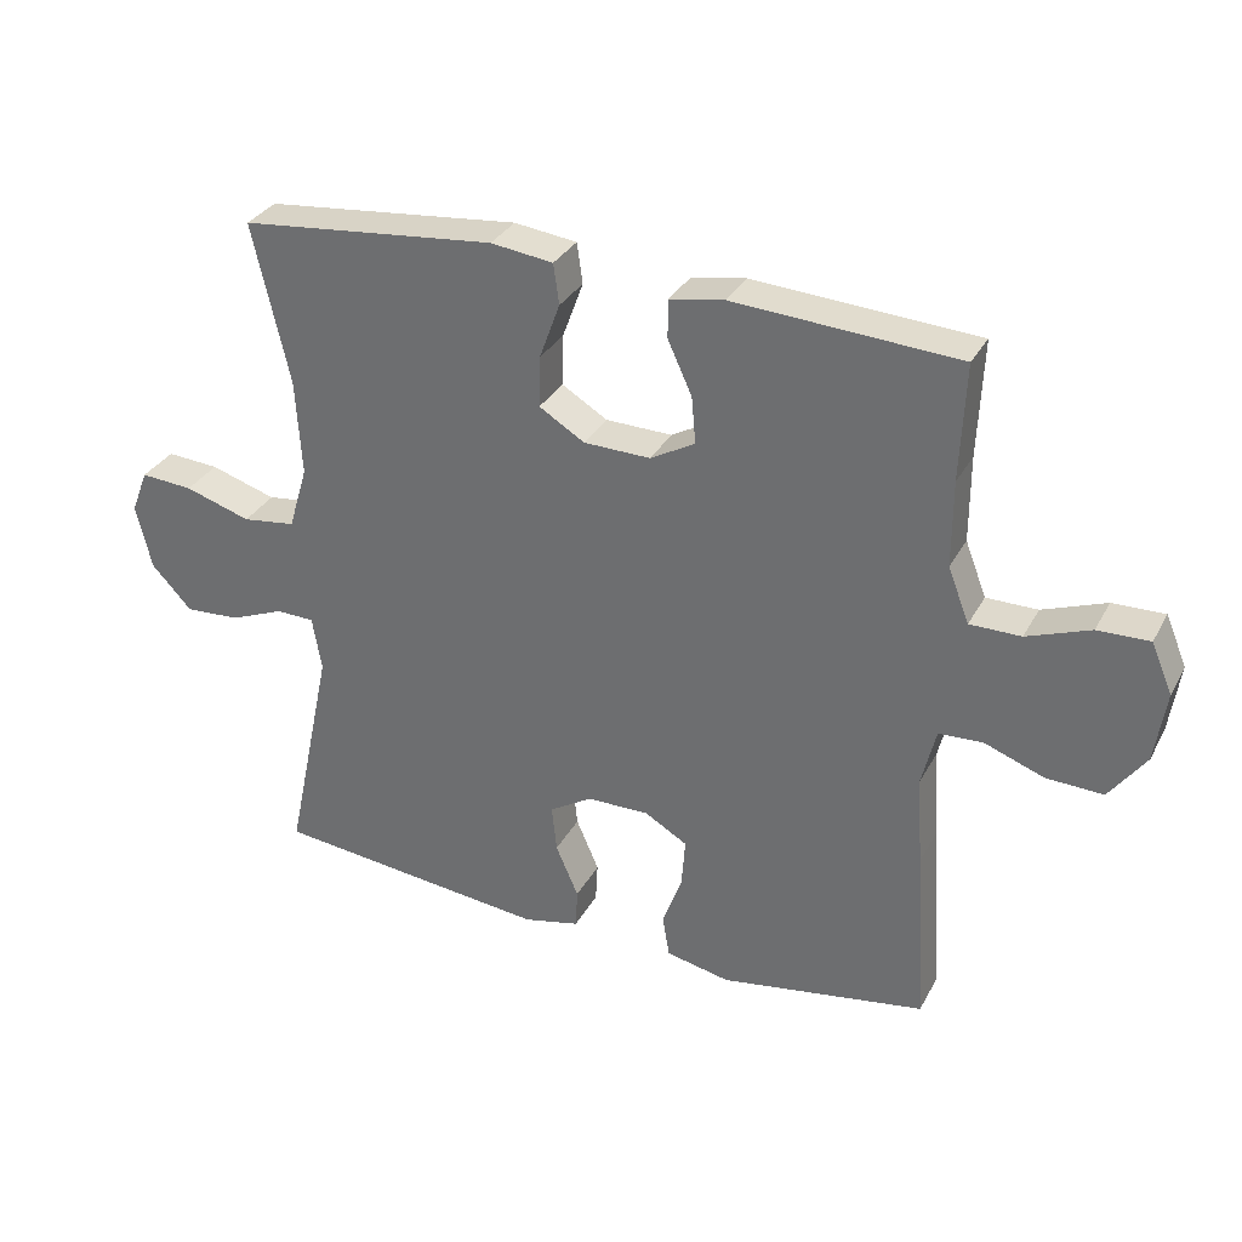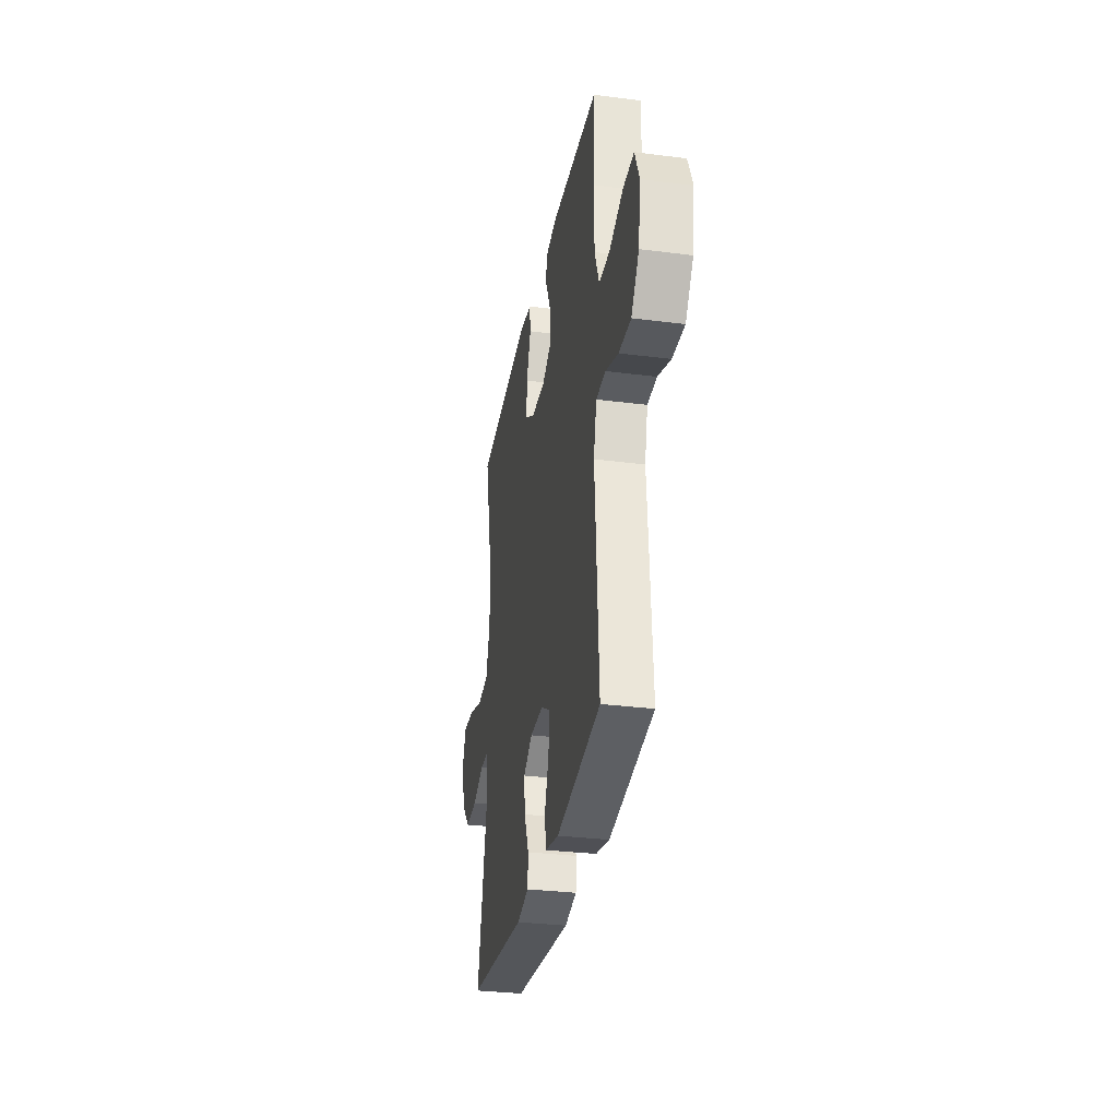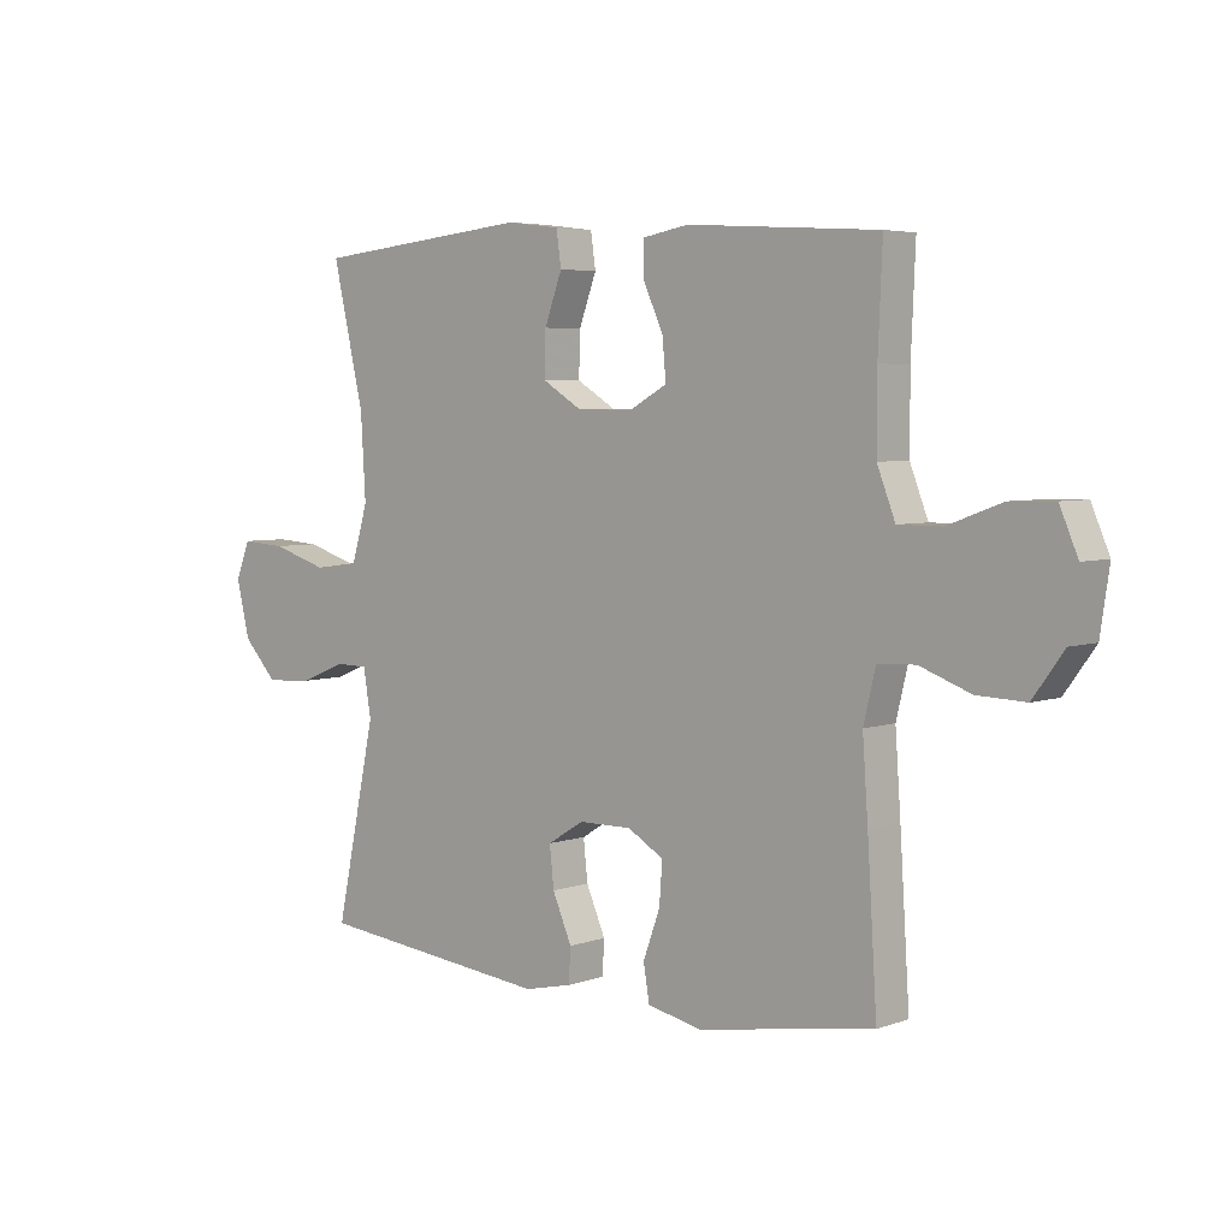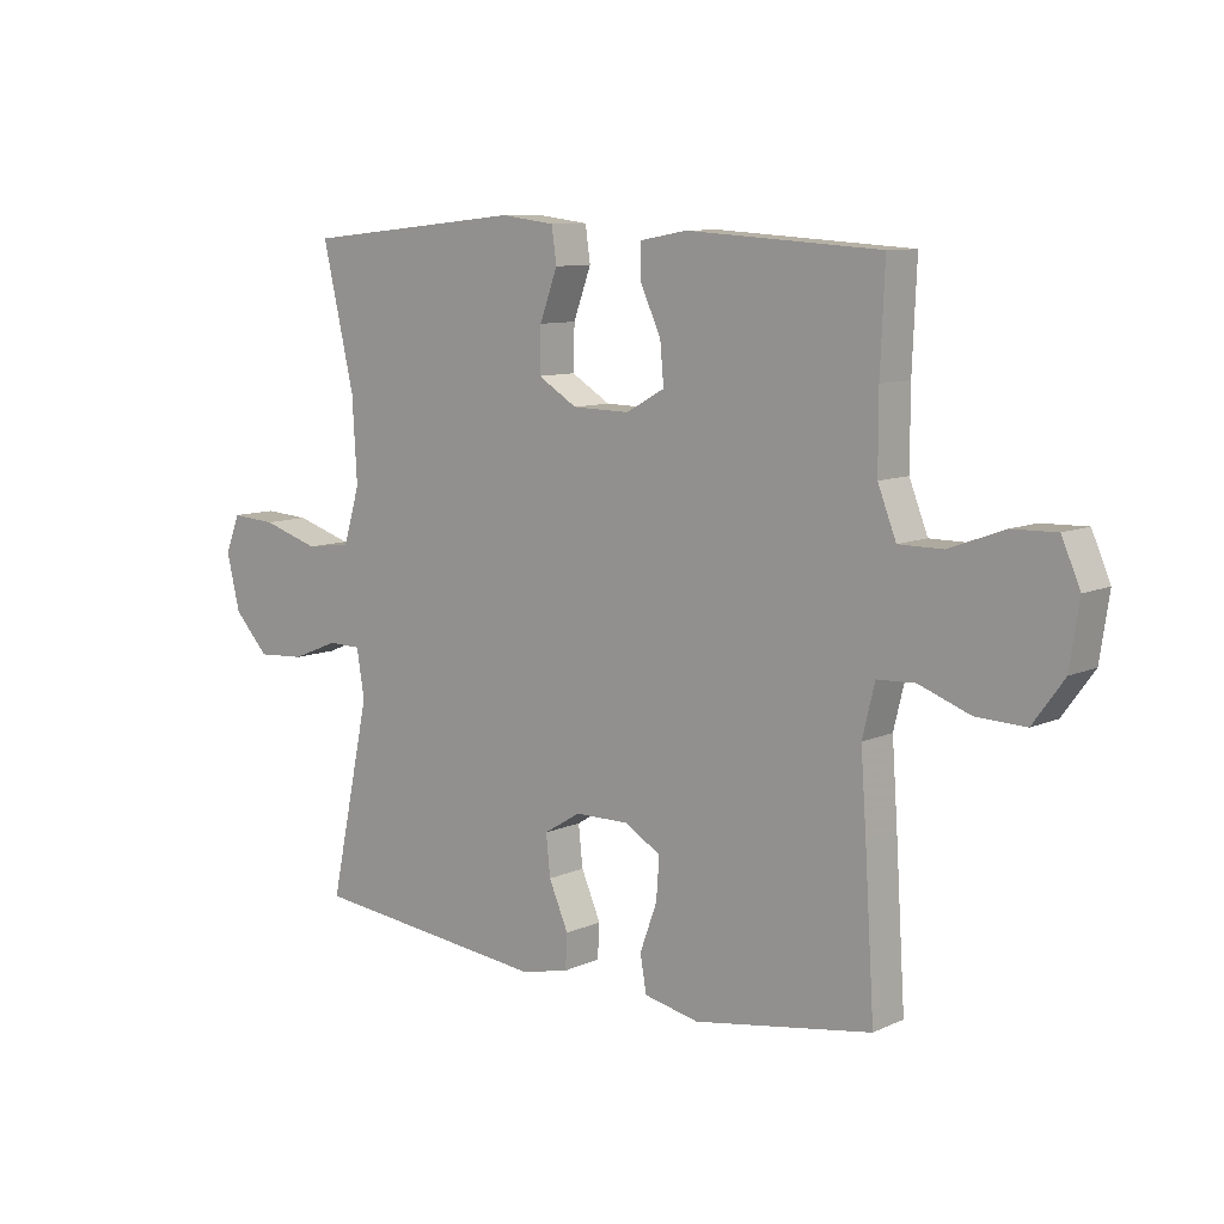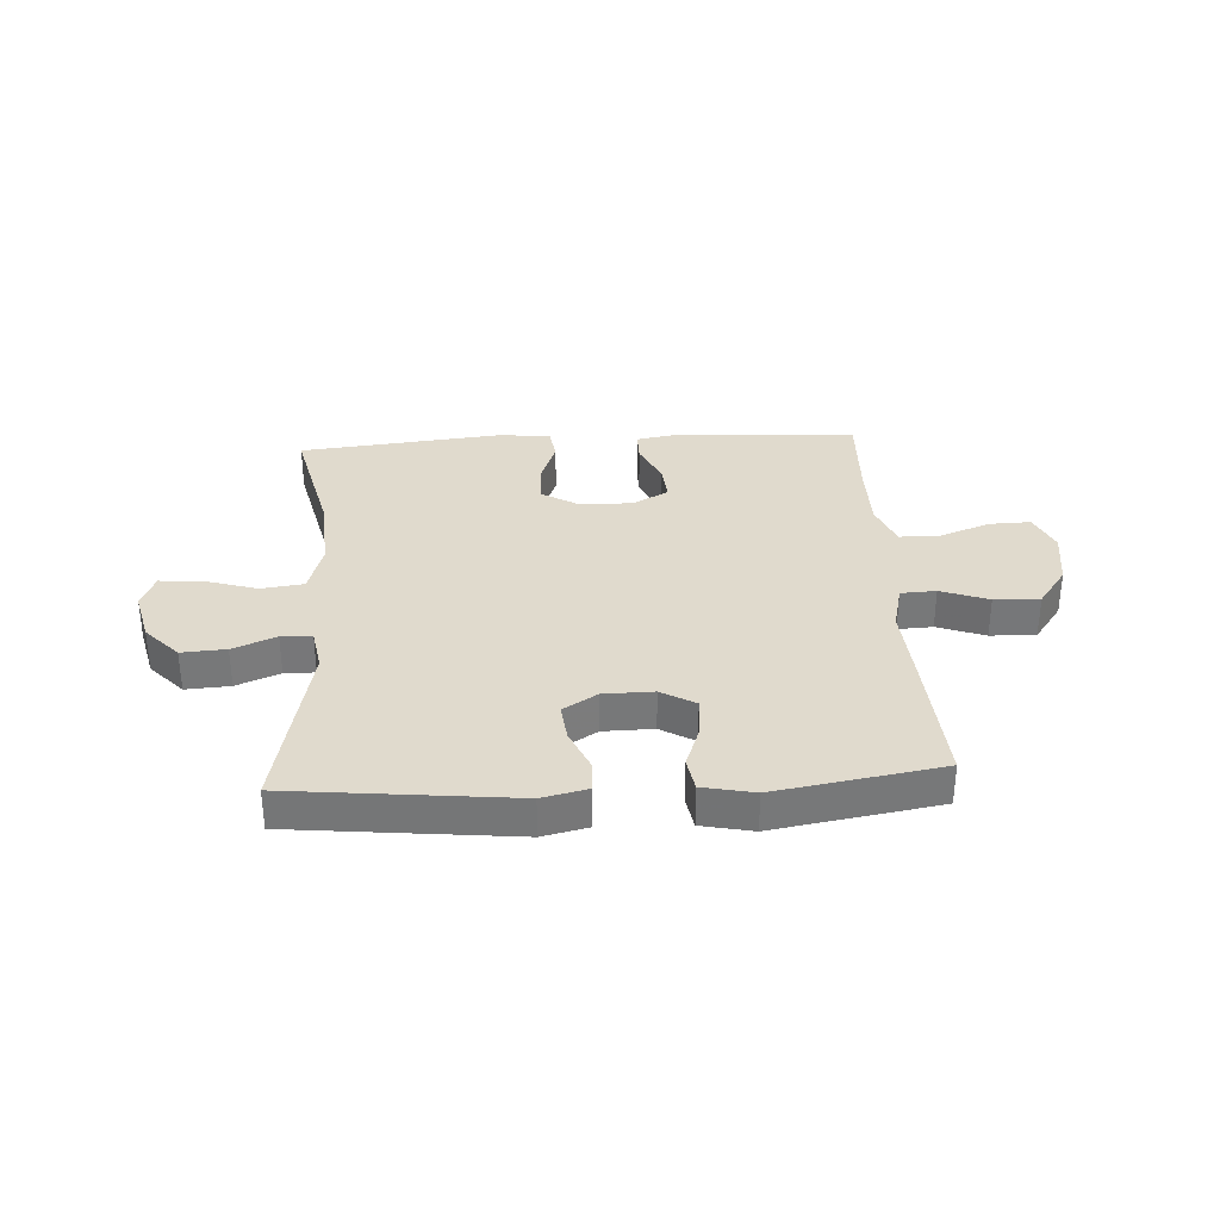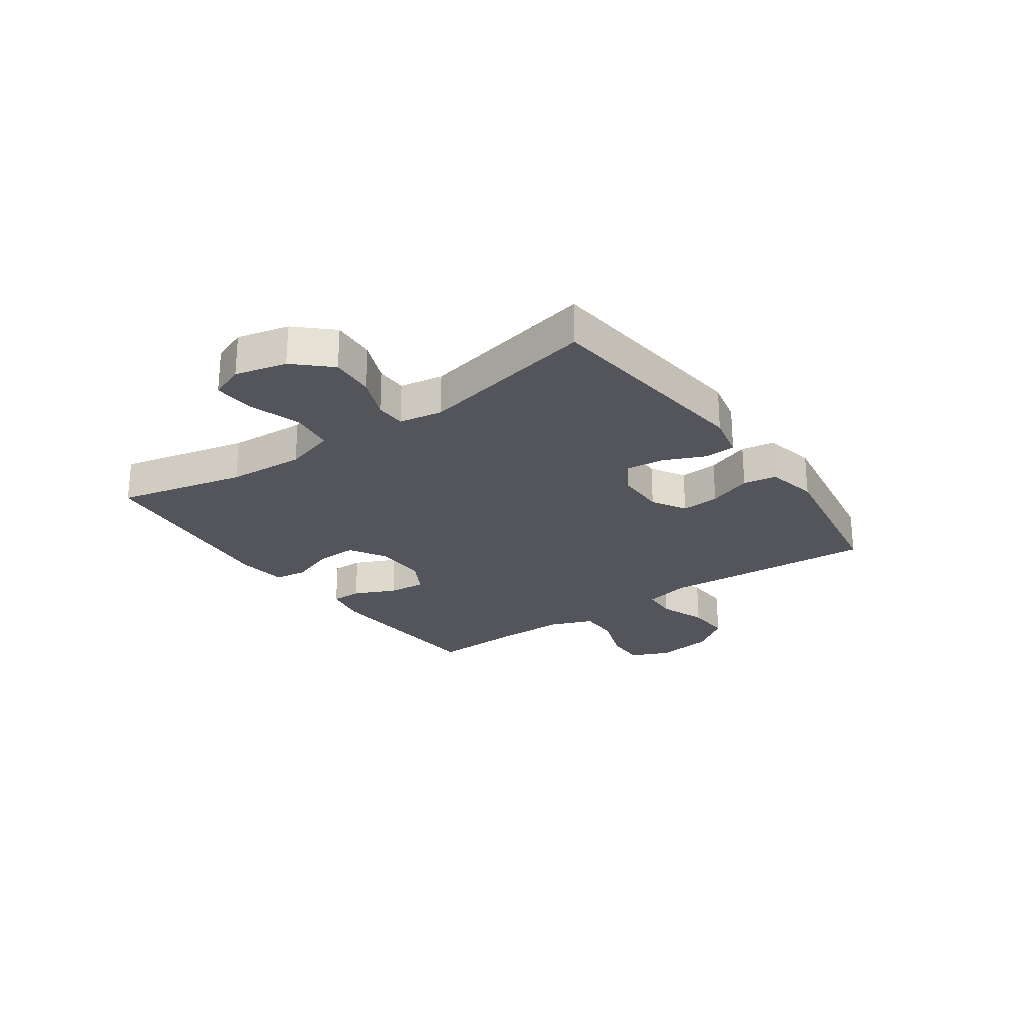
<metadata>
{"format":"obj","ext":"obj","renderer":"f3d","projection":"perspective","resolution":1024,"background":"white","views":[{"elev":32.0,"azim":-155.6,"up":"+Z"},{"elev":-31.1,"azim":-100.4,"up":"+Z"},{"elev":4.8,"azim":-138.1,"up":"+Z"},{"elev":9.4,"azim":-139.4,"up":"+Z"},{"elev":33.0,"azim":176.6,"up":"+Y"},{"elev":-24.9,"azim":125.3,"up":"+Y"}]}
</metadata>
<code>
v 0.5 0.07 -0.5
v 0.109 0.07 -0.542
v 0.03 0.07 -0.524
v 0.027 0.07 -0.468
v 0.059 0.07 -0.394
v 0.066 0.07 -0.328
v 0.006 0.07 -0.291
v -0.082 0.07 -0.29
v -0.142 0.07 -0.325
v -0.137 0.07 -0.393
v -0.109 0.07 -0.47
v -0.119 0.07 -0.529
v -0.209 0.07 -0.548
v -0.5 0.07 -0.5
v -0.484 0.07 -0.247
v -0.475 0.07 -0.12
v -0.495 0.07 -0.037
v -0.557 0.07 -0.034
v -0.641 0.07 -0.065
v -0.721 0.07 -0.068
v -0.772 0.07 0.002
v -0.787 0.07 0.103
v -0.757 0.07 0.173
v -0.684 0.07 0.171
v -0.595 0.07 0.138
v -0.523 0.07 0.138
v -0.493 0.07 0.215
v -0.493 0.07 0.336
v -0.5 0.07 0.5
v -0.184 0.07 0.52
v -0.107 0.07 0.506
v -0.107 0.07 0.452
v -0.141 0.07 0.378
v -0.147 0.07 0.312
v -0.084 0.07 0.277
v 0.01 0.07 0.279
v 0.074 0.07 0.318
v 0.072 0.07 0.39
v 0.043 0.07 0.469
v 0.051 0.07 0.526
v 0.139 0.07 0.537
v 0.5 0.07 0.5
v 0.448 0.07 0.274
v 0.44 0.07 0.138
v 0.467 0.07 0.048
v 0.542 0.07 0.038
v 0.635 0.07 0.067
v 0.709 0.07 0.072
v 0.733 0.07 0.011
v 0.711 0.07 -0.08
v 0.654 0.07 -0.141
v 0.576 0.07 -0.136
v 0.5 0.07 -0.105
v 0.446 0.07 -0.106
v 0.433 0.07 -0.183
v 0.5 0 -0.5
v 0.109 0 -0.542
v 0.03 0 -0.524
v 0.027 0 -0.468
v 0.059 0 -0.394
v 0.066 0 -0.328
v 0.006 0 -0.291
v -0.082 0 -0.29
v -0.142 0 -0.325
v -0.137 0 -0.393
v -0.109 0 -0.47
v -0.119 0 -0.529
v -0.209 0 -0.548
v -0.5 0 -0.5
v -0.484 0 -0.247
v -0.475 0 -0.12
v -0.495 0 -0.037
v -0.557 0 -0.034
v -0.641 0 -0.065
v -0.721 0 -0.068
v -0.772 0 0.002
v -0.787 0 0.103
v -0.757 0 0.173
v -0.684 0 0.171
v -0.595 0 0.138
v -0.523 0 0.138
v -0.493 0 0.215
v -0.493 0 0.336
v -0.5 0 0.5
v -0.184 0 0.52
v -0.107 0 0.506
v -0.107 0 0.452
v -0.141 0 0.378
v -0.147 0 0.312
v -0.084 0 0.277
v 0.01 0 0.279
v 0.074 0 0.318
v 0.072 0 0.39
v 0.043 0 0.469
v 0.051 0 0.526
v 0.139 0 0.537
v 0.5 0 0.5
v 0.448 0 0.274
v 0.44 0 0.138
v 0.467 0 0.048
v 0.542 0 0.038
v 0.635 0 0.067
v 0.709 0 0.072
v 0.733 0 0.011
v 0.711 0 -0.08
v 0.654 0 -0.141
v 0.576 0 -0.136
v 0.5 0 -0.105
v 0.446 0 -0.106
v 0.433 0 -0.183
f 51 52 53
f 50 51 53
f 49 50 53
f 48 49 53
f 47 48 53
f 46 47 53
f 45 46 53 54
f 44 45 54 55
f 41 42 43
f 40 41 43
f 39 40 43
f 38 39 43
f 37 38 43 44
f 36 37 44 55
f 31 32 33
f 30 31 33
f 29 30 33
f 28 29 33
f 27 28 33 34
f 26 27 34 35
f 23 24 25
f 22 23 25
f 21 22 25
f 20 21 25
f 19 20 25
f 18 19 25
f 17 18 25 26
f 35 36 55
f 26 35 55
f 17 26 55
f 16 17 55
f 14 15 16
f 13 14 16
f 12 13 16
f 11 12 16
f 10 11 16
f 3 4 5
f 2 3 5
f 1 2 5
f 55 1 5
f 55 5 6
f 9 10 16
f 8 9 16
f 7 8 16 55
f 6 7 55
f 108 107 106
f 108 106 105
f 108 105 104
f 108 104 103
f 108 103 102
f 108 102 101
f 109 108 101 100
f 110 109 100 99
f 98 97 96
f 98 96 95
f 98 95 94
f 98 94 93
f 99 98 93 92
f 110 99 92 91
f 88 87 86
f 88 86 85
f 88 85 84
f 88 84 83
f 89 88 83 82
f 90 89 82 81
f 80 79 78
f 80 78 77
f 80 77 76
f 80 76 75
f 80 75 74
f 80 74 73
f 81 80 73 72
f 110 91 90
f 110 90 81
f 110 81 72
f 110 72 71
f 71 70 69
f 71 69 68
f 71 68 67
f 71 67 66
f 71 66 65
f 60 59 58
f 60 58 57
f 60 57 56
f 60 56 110
f 61 60 110
f 71 65 64
f 71 64 63
f 110 71 63 62
f 110 62 61
f 1 56 57 2
f 2 57 58 3
f 3 58 59 4
f 4 59 60 5
f 5 60 61 6
f 6 61 62 7
f 7 62 63 8
f 8 63 64 9
f 9 64 65 10
f 10 65 66 11
f 11 66 67 12
f 12 67 68 13
f 13 68 69 14
f 14 69 70 15
f 15 70 71 16
f 16 71 72 17
f 17 72 73 18
f 18 73 74 19
f 19 74 75 20
f 20 75 76 21
f 21 76 77 22
f 22 77 78 23
f 23 78 79 24
f 24 79 80 25
f 25 80 81 26
f 26 81 82 27
f 27 82 83 28
f 28 83 84 29
f 29 84 85 30
f 30 85 86 31
f 31 86 87 32
f 32 87 88 33
f 33 88 89 34
f 34 89 90 35
f 35 90 91 36
f 36 91 92 37
f 37 92 93 38
f 38 93 94 39
f 39 94 95 40
f 40 95 96 41
f 41 96 97 42
f 42 97 98 43
f 43 98 99 44
f 44 99 100 45
f 45 100 101 46
f 46 101 102 47
f 47 102 103 48
f 48 103 104 49
f 49 104 105 50
f 50 105 106 51
f 51 106 107 52
f 52 107 108 53
f 53 108 109 54
f 54 109 110 55
f 55 110 56 1

</code>
